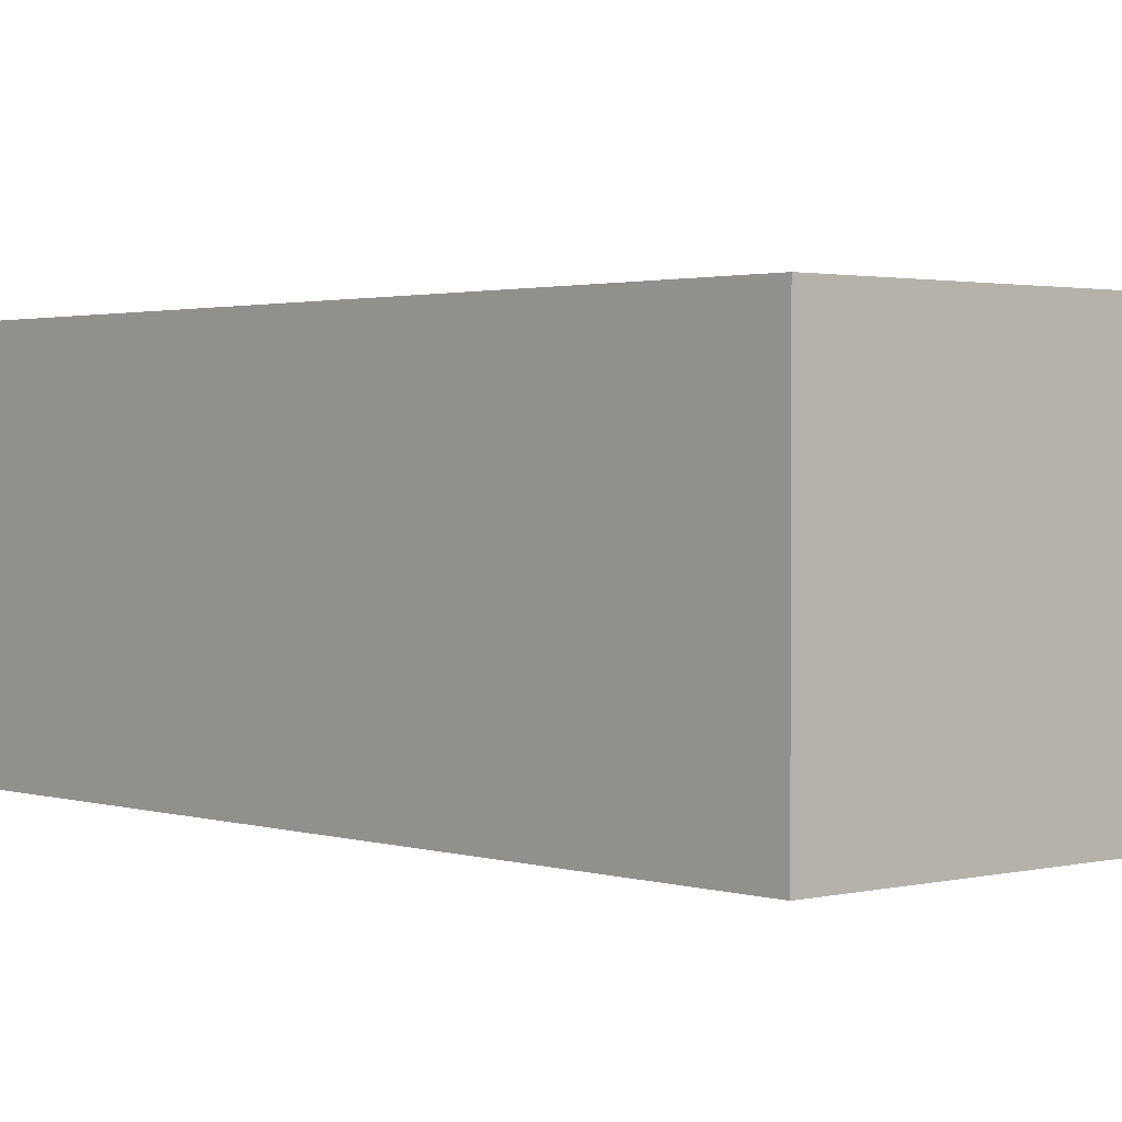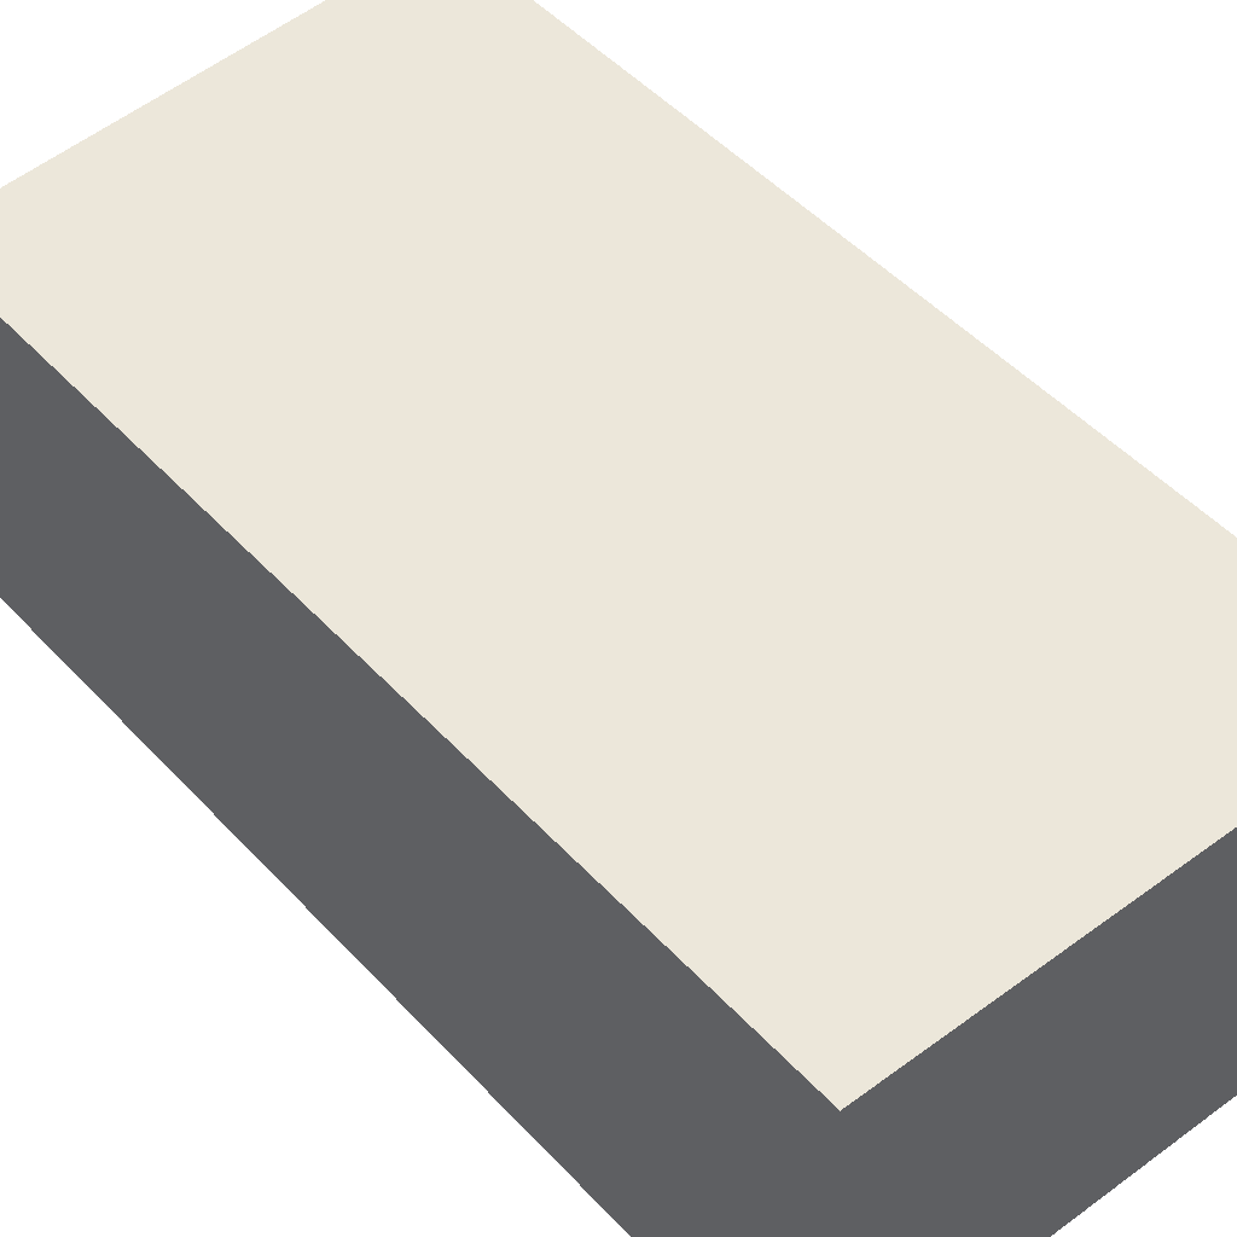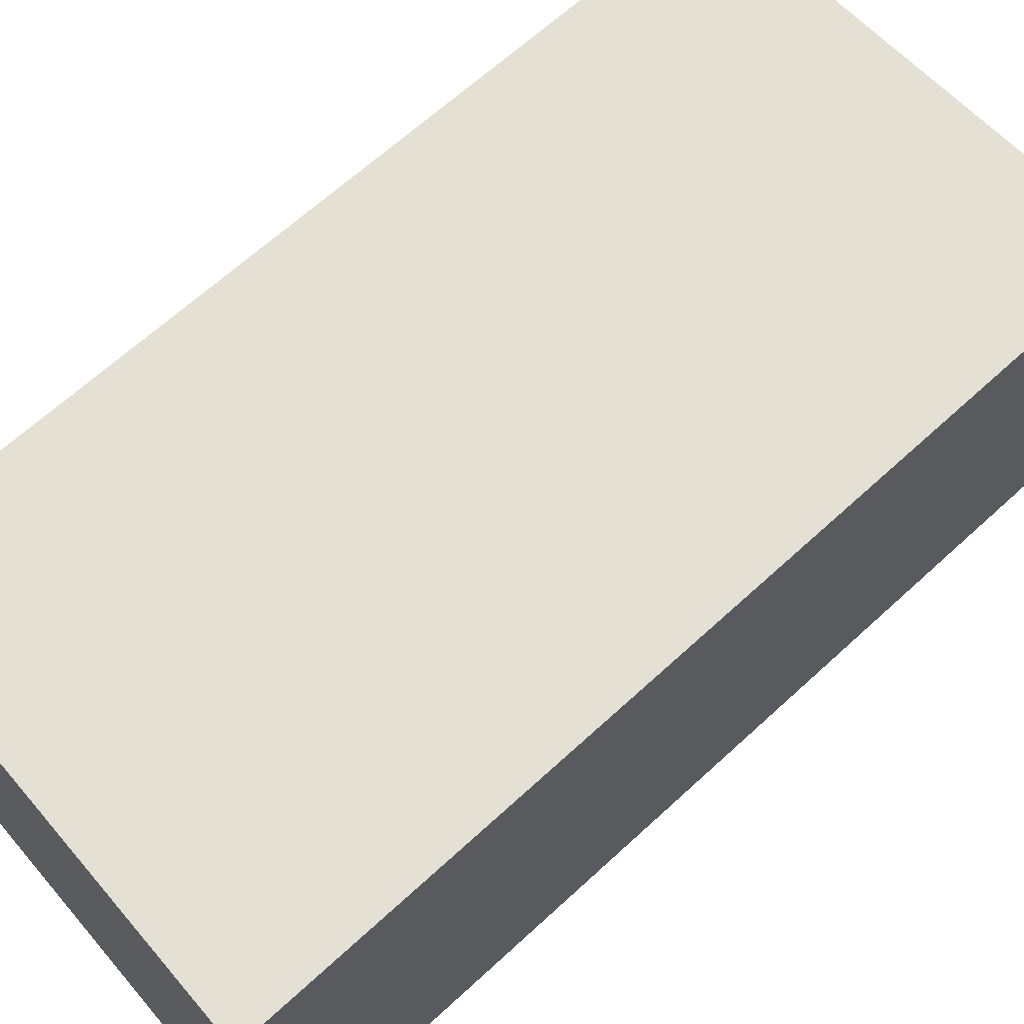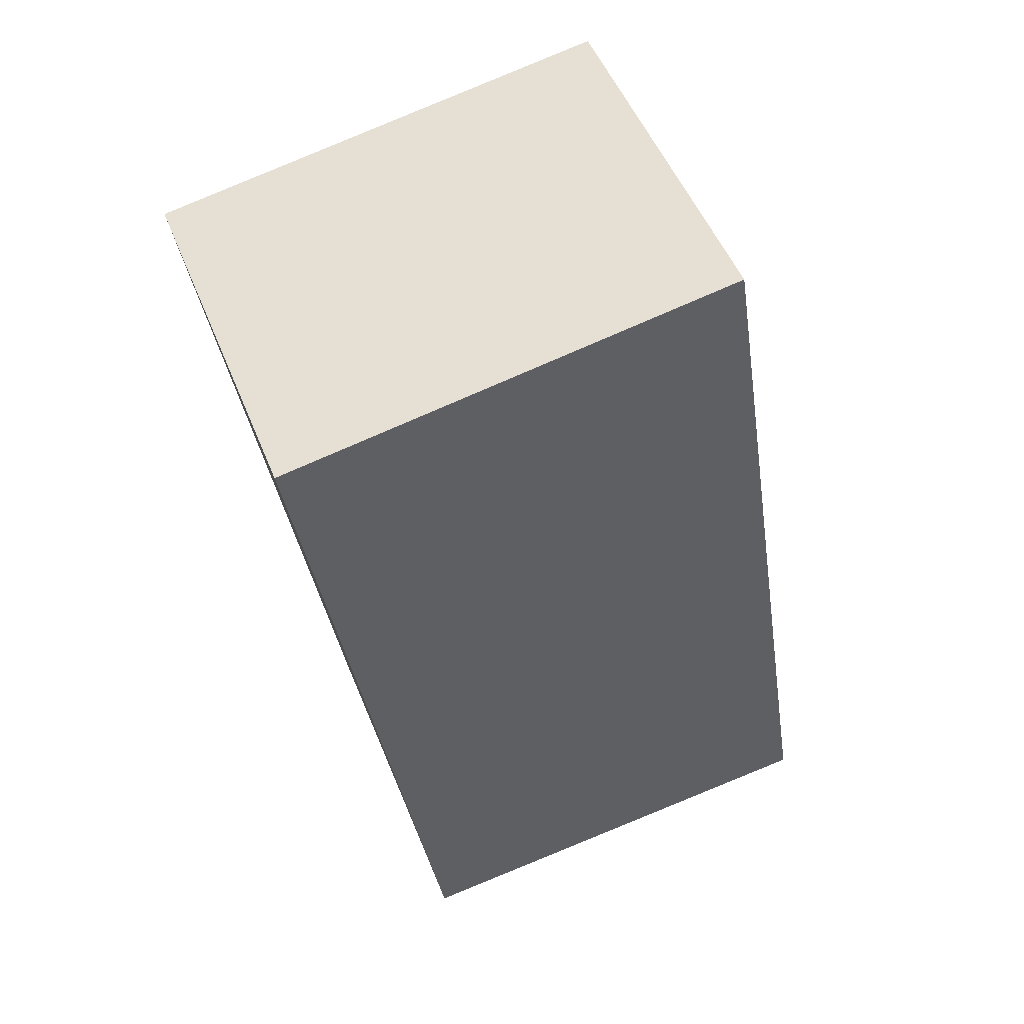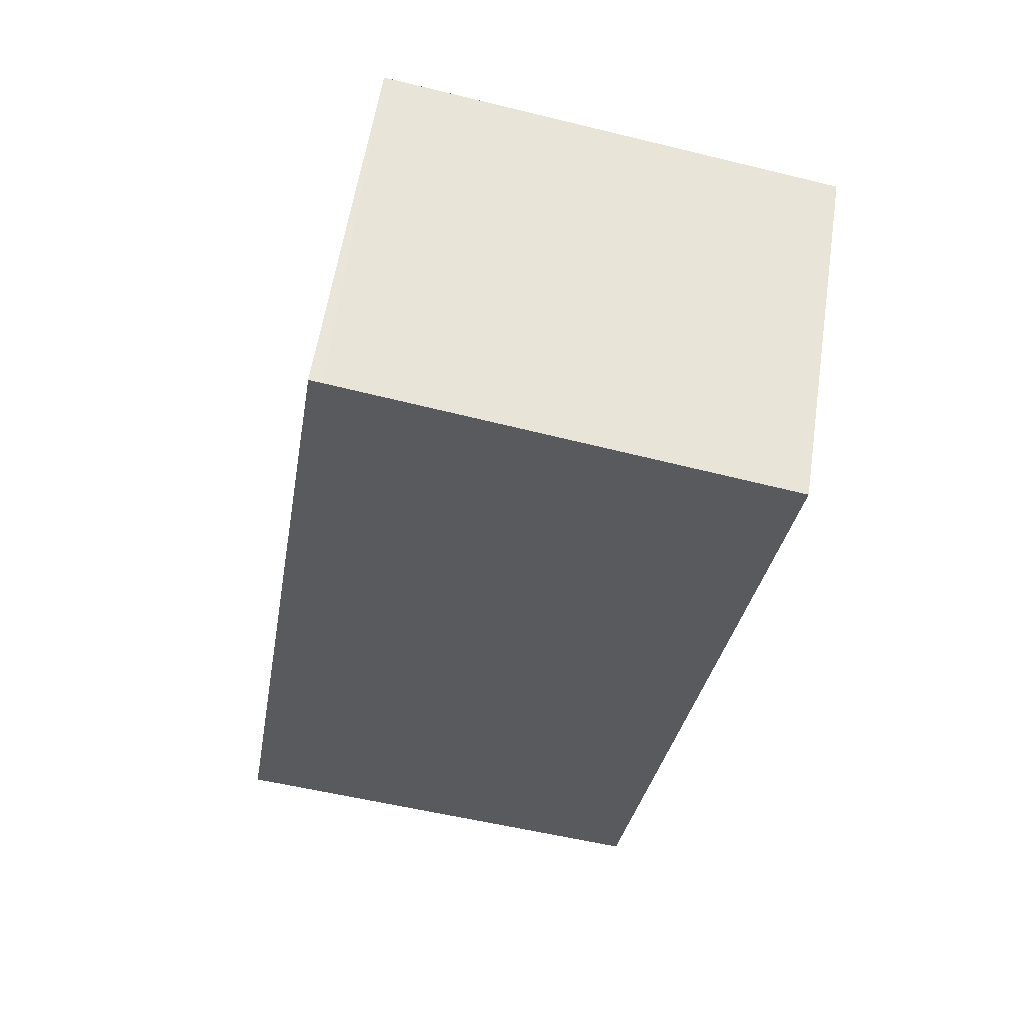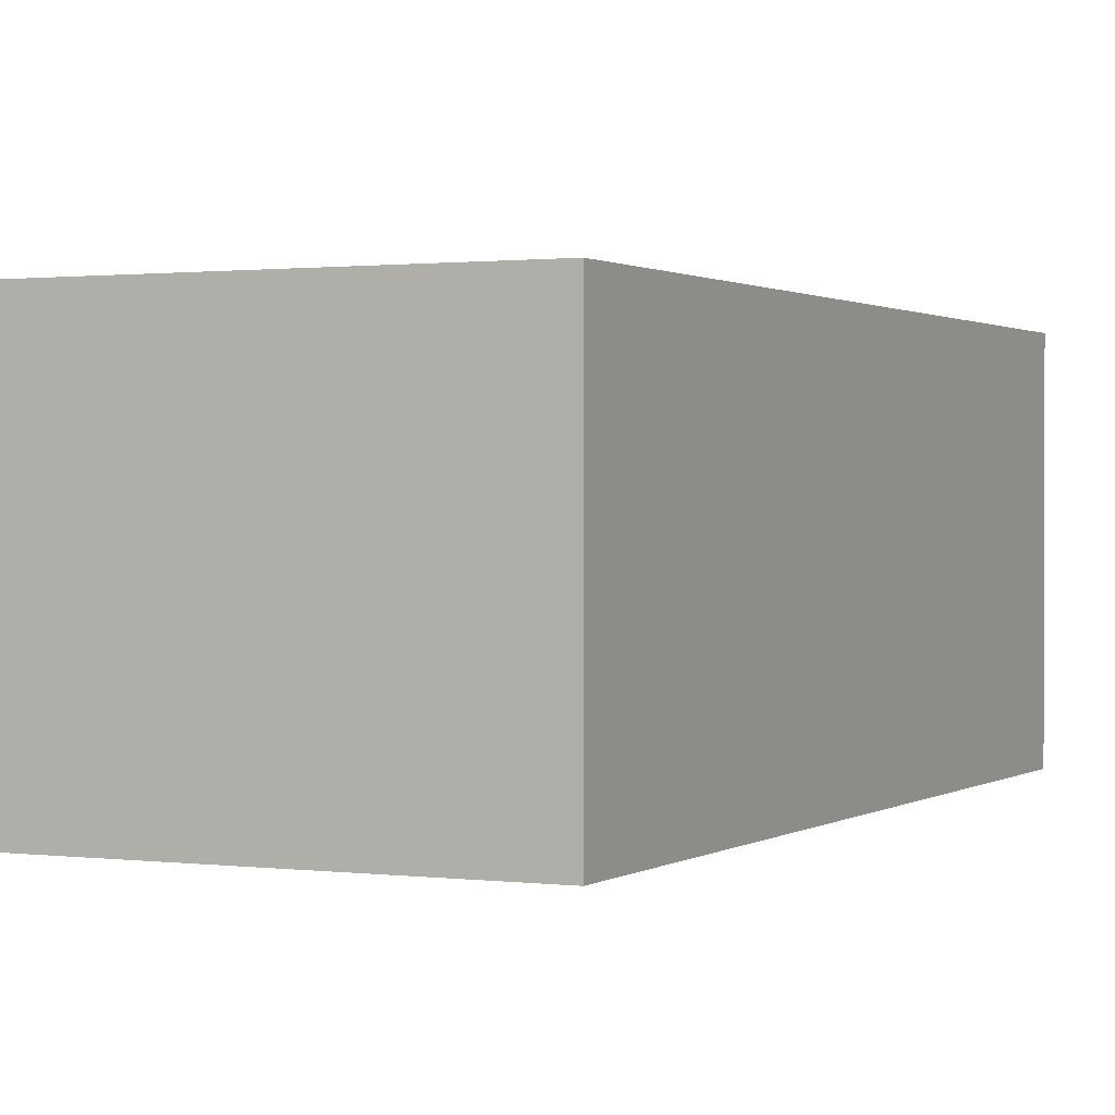
<metadata>
{"format":"obj","ext":"obj","renderer":"f3d","projection":"perspective","resolution":1024,"background":"white","views":[{"elev":1.8,"azim":146.0,"up":"+Y"},{"elev":50.7,"azim":147.7,"up":"+Y"},{"elev":65.2,"azim":-123.9,"up":"+Y"},{"elev":51.3,"azim":158.5,"up":"+Z"},{"elev":58.4,"azim":8.7,"up":"+Z"},{"elev":1.0,"azim":35.2,"up":"+Y"}]}
</metadata>
<code>
v  0 2.455 1.503e-16
v  4.008 2.455 5.534
v  3.091 2.455 -0.346
v  0.967 2.455 6.085
v  1.056 2.455 6.069
v  4.008 -3.389e-16 5.534
v  3.091 2.119e-17 -0.346
v  0 0 0
v  0.967 -3.726e-16 6.085
v  1.056 -3.716e-16 6.069
g defaultobject
f 1 2 3
f 2 1 4
f 2 4 5
f 6 3 2
f 3 6 7
f 7 1 3
f 1 7 8
f 8 4 1
f 4 8 9
f 5 6 2
f 6 5 4
f 6 4 10
f 10 4 9
f 6 8 7
f 8 6 10
f 8 10 9

</code>
